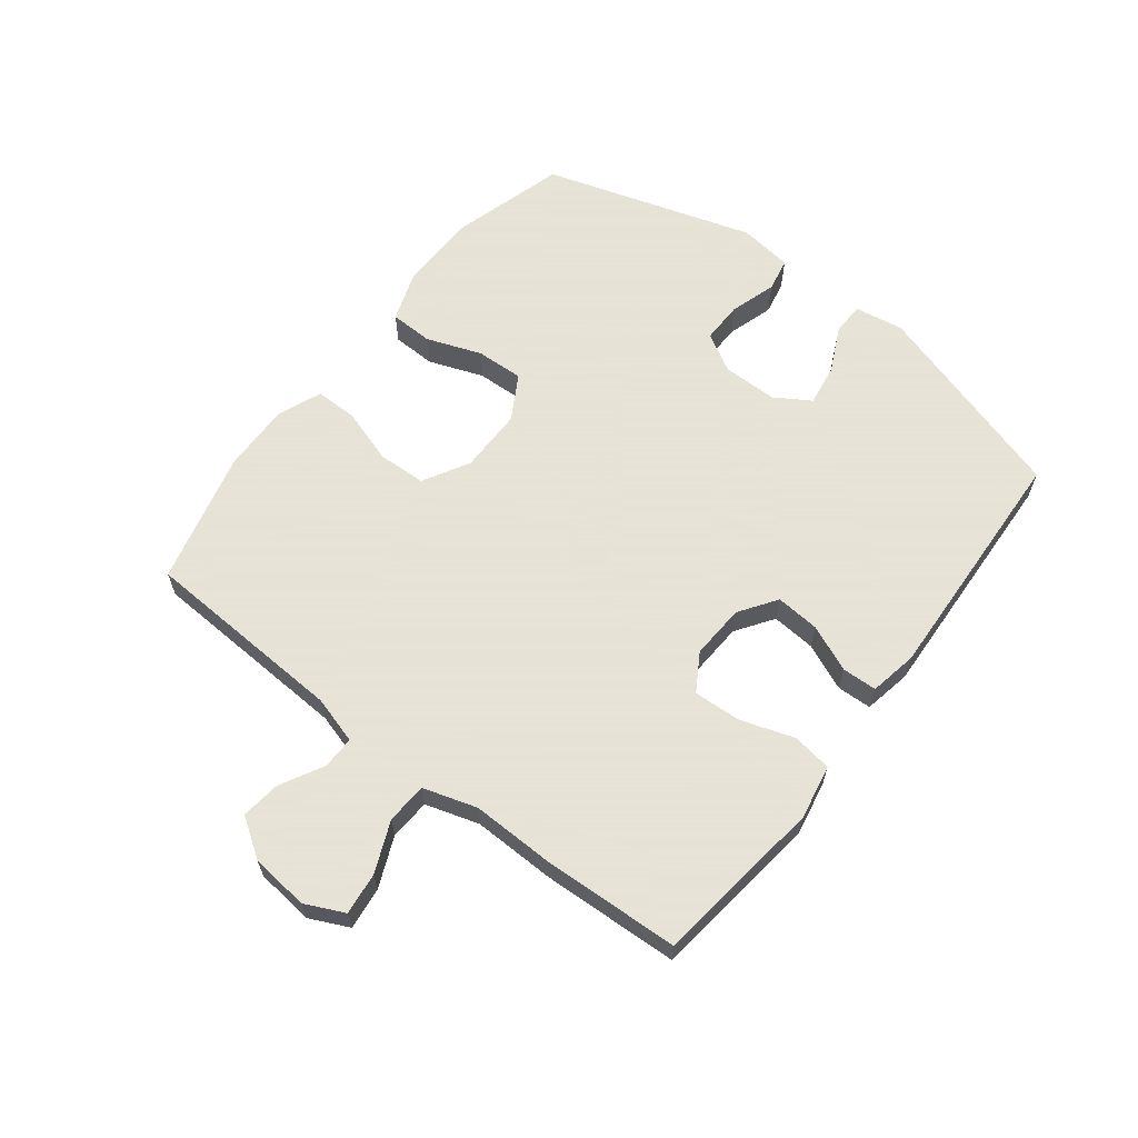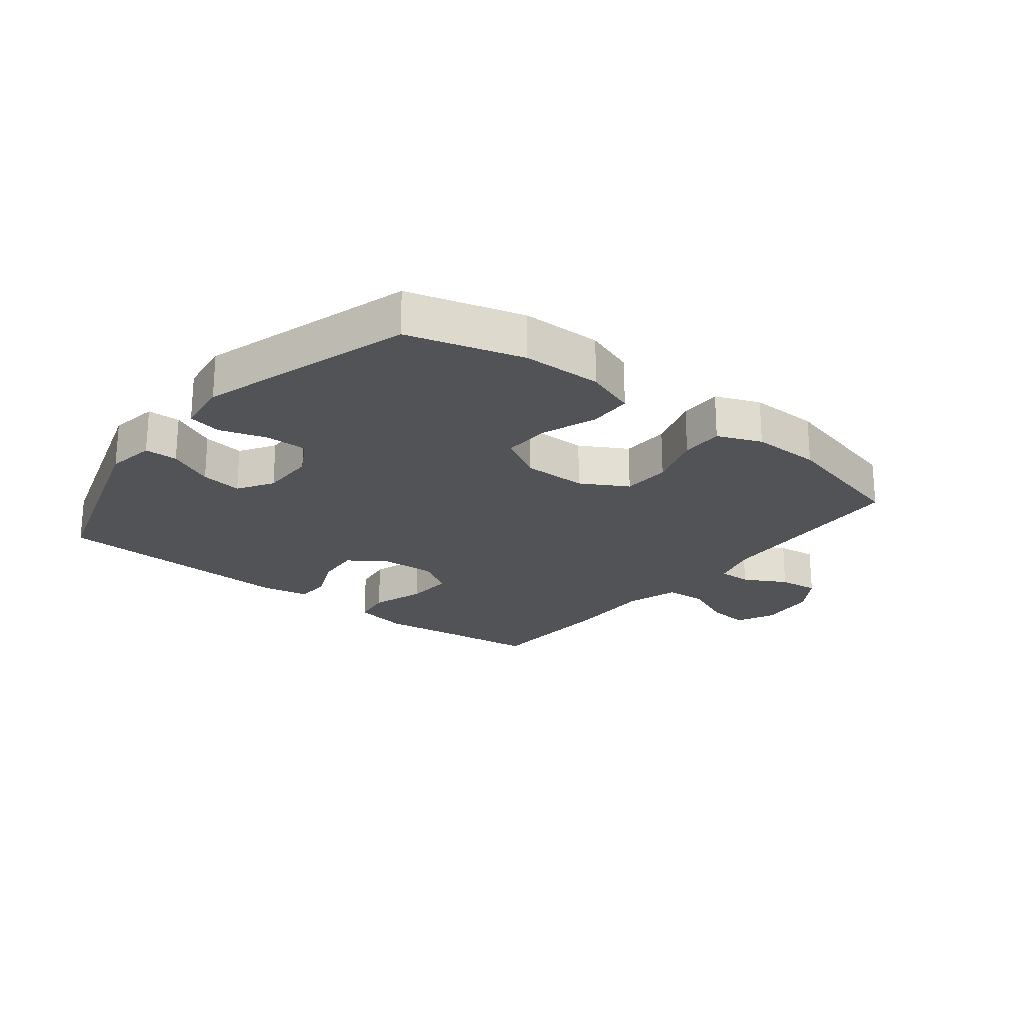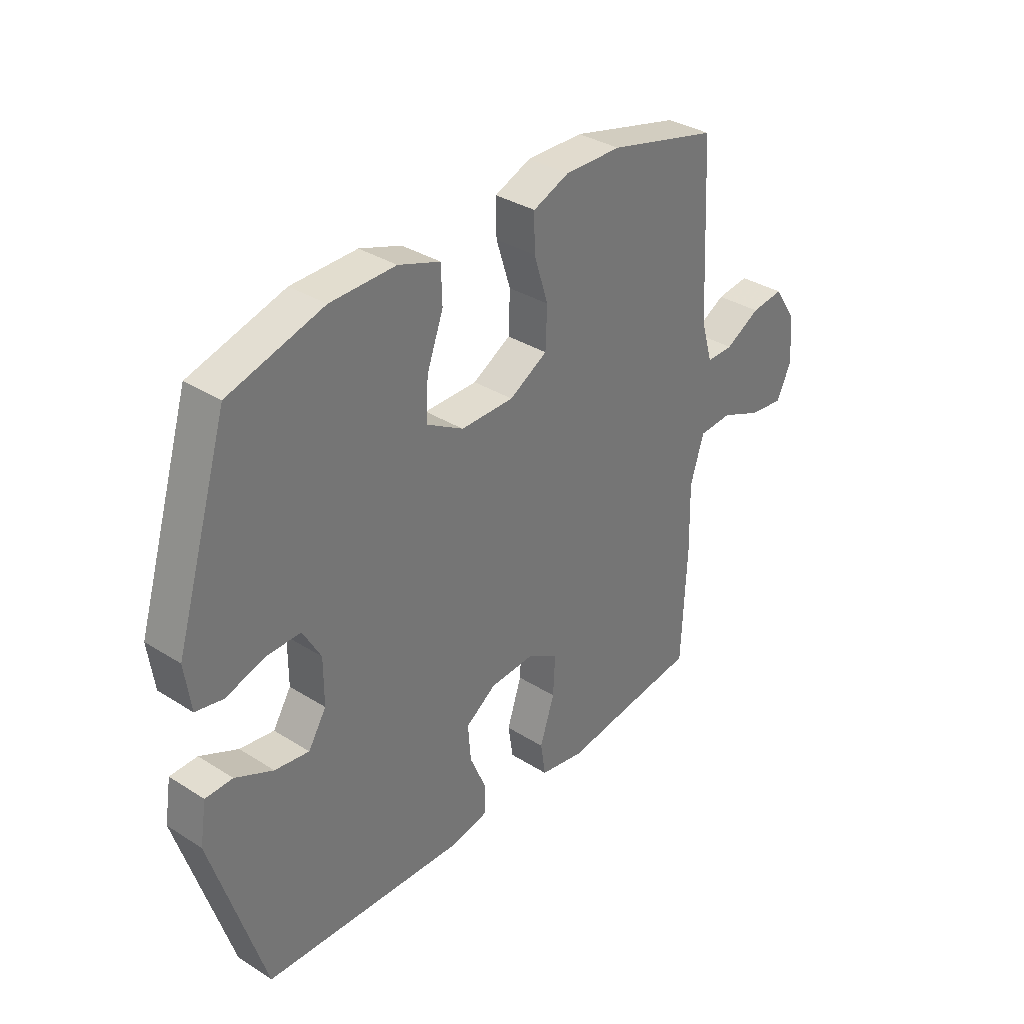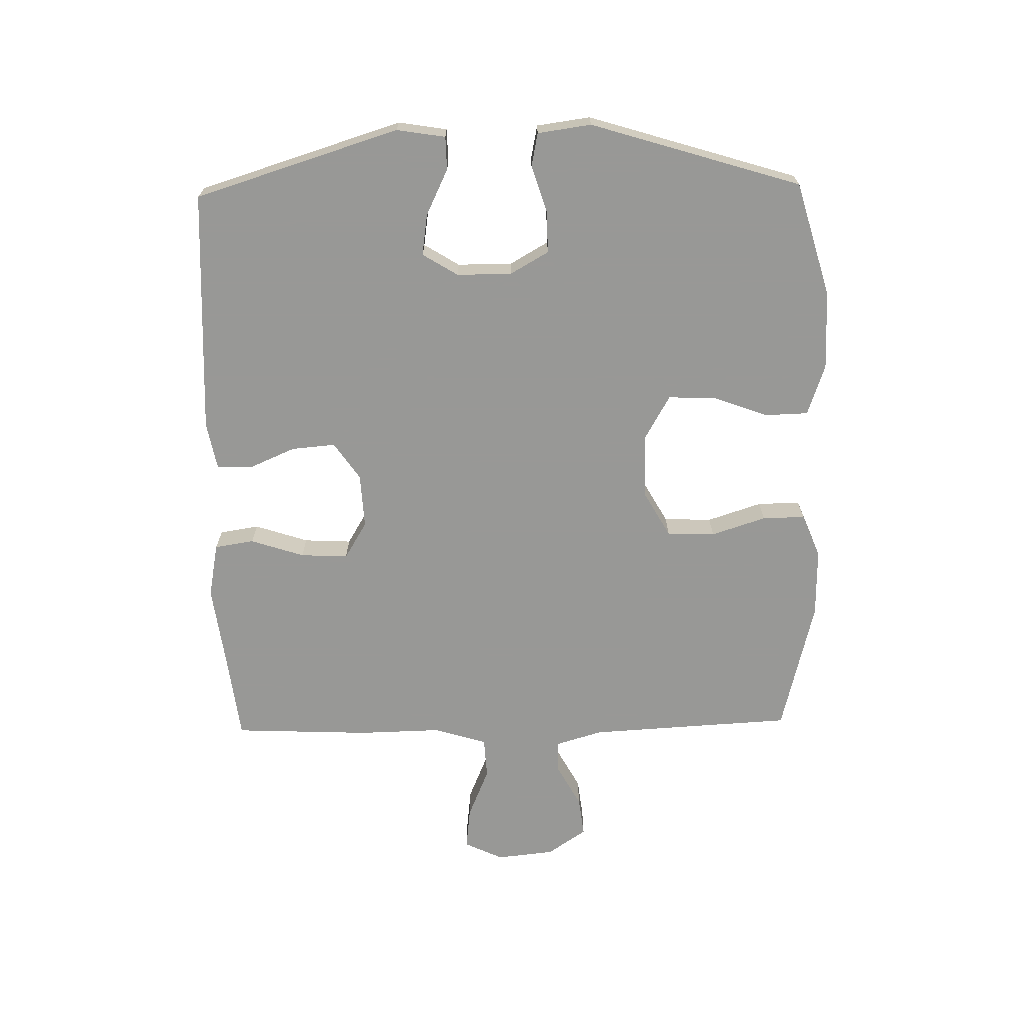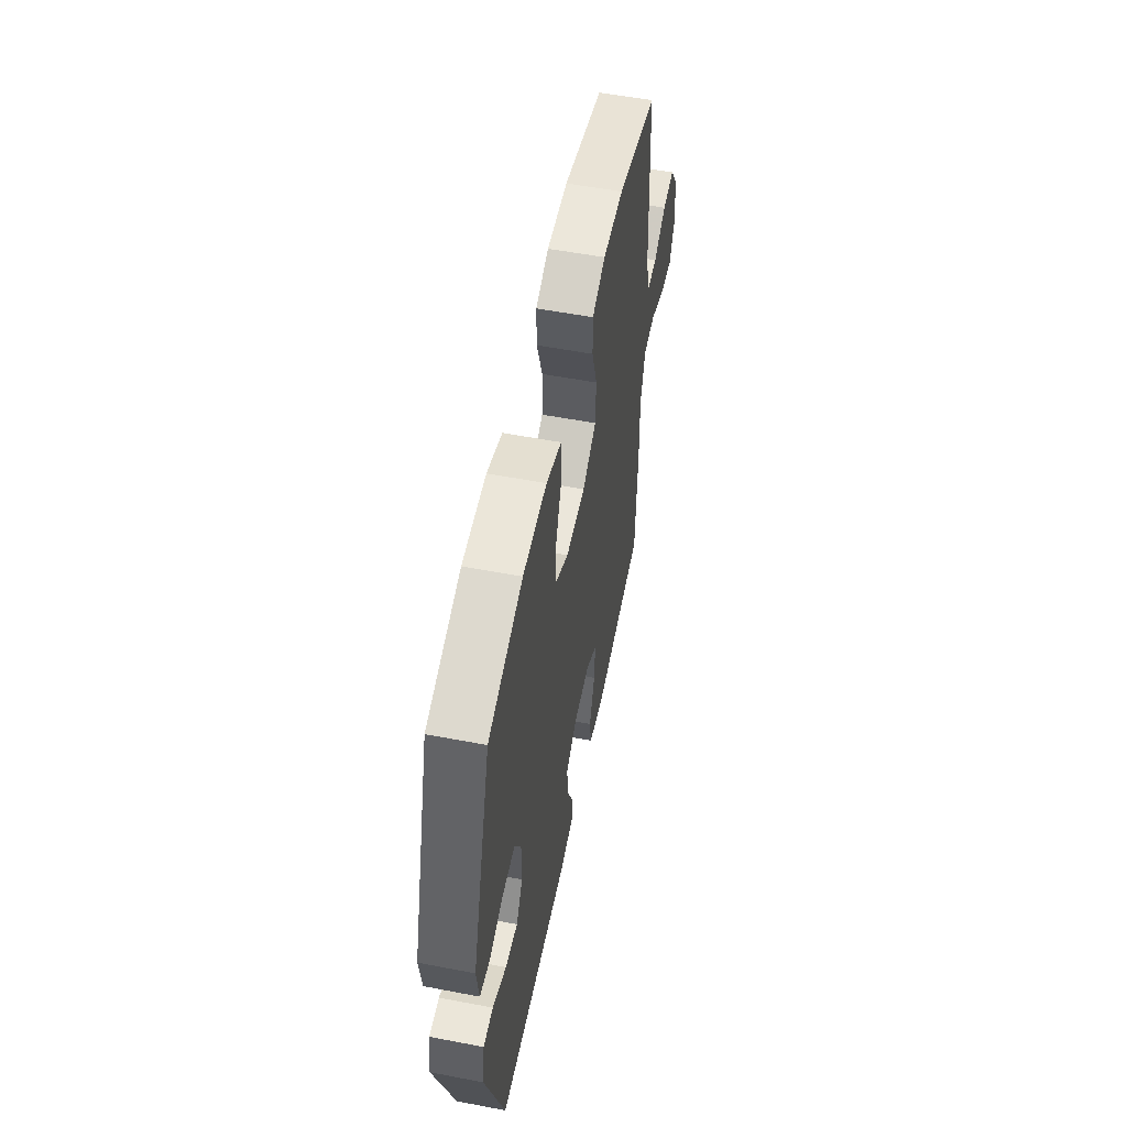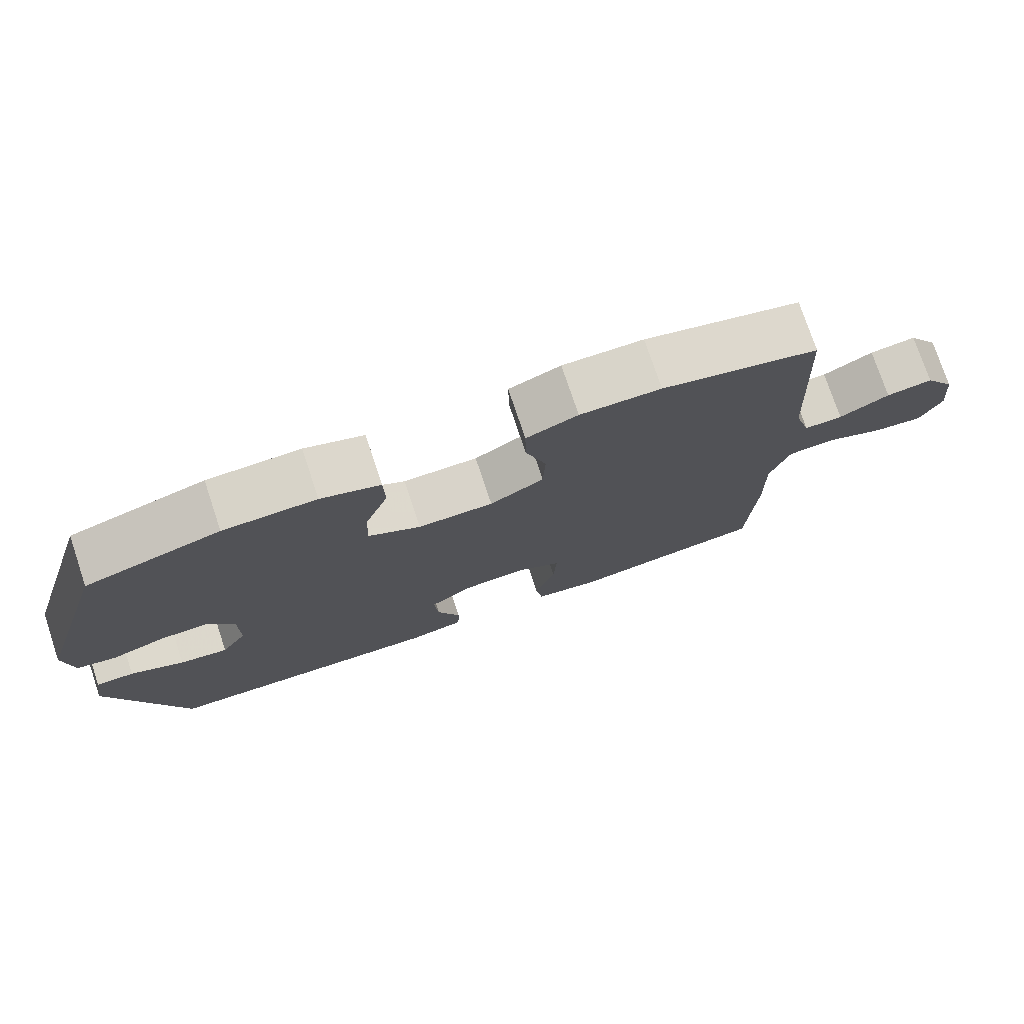
<metadata>
{"format":"obj","ext":"obj","renderer":"f3d","projection":"perspective","resolution":1024,"background":"white","views":[{"elev":62.8,"azim":127.6,"up":"+Y"},{"elev":-22.4,"azim":-38.3,"up":"+Y"},{"elev":34.5,"azim":-49.7,"up":"+Z"},{"elev":-68.5,"azim":-88.8,"up":"+Y"},{"elev":54.9,"azim":-78.6,"up":"+Z"},{"elev":76.0,"azim":-18.5,"up":"+Z"}]}
</metadata>
<code>
v 0.5 0.07 -0.5
v 0.355 0.07 -0.518
v 0.221 0.07 -0.536
v 0.131 0.07 -0.519
v 0.121 0.07 -0.454
v 0.15 0.07 -0.366
v 0.154 0.07 -0.288
v 0.093 0.07 -0.251
v 0.003 0.07 -0.256
v -0.058 0.07 -0.298
v -0.052 0.07 -0.37
v -0.019 0.07 -0.447
v -0.021 0.07 -0.504
v -0.099 0.07 -0.519
v -0.5 0.07 -0.5
v -0.604 0.07 -0.165
v -0.591 0.07 -0.085
v -0.537 0.07 -0.084
v -0.462 0.07 -0.12
v -0.394 0.07 -0.13
v -0.358 0.07 -0.072
v -0.358 0.07 0.018
v -0.394 0.07 0.081
v -0.463 0.07 0.08
v -0.539 0.07 0.056
v -0.594 0.07 0.067
v -0.606 0.07 0.155
v -0.5 0.07 0.5
v -0.312 0.07 0.554
v -0.182 0.07 0.556
v -0.099 0.07 0.527
v -0.097 0.07 0.456
v -0.13 0.07 0.366
v -0.133 0.07 0.288
v -0.06 0.07 0.246
v 0.046 0.07 0.246
v 0.122 0.07 0.289
v 0.125 0.07 0.368
v 0.096 0.07 0.458
v 0.095 0.07 0.528
v 0.167 0.07 0.557
v 0.28 0.07 0.555
v 0.5 0.07 0.5
v 0.518 0.07 0.164
v 0.541 0.07 0.086
v 0.595 0.07 0.087
v 0.665 0.07 0.125
v 0.73 0.07 0.133
v 0.773 0.07 0.069
v 0.783 0.07 -0.026
v 0.753 0.07 -0.09
v 0.684 0.07 -0.082
v 0.601 0.07 -0.047
v 0.534 0.07 -0.051
v 0.507 0.07 -0.139
v 0.51 0.07 -0.274
v 0.5 0 -0.5
v 0.355 0 -0.518
v 0.221 0 -0.536
v 0.131 0 -0.519
v 0.121 0 -0.454
v 0.15 0 -0.366
v 0.154 0 -0.288
v 0.093 0 -0.251
v 0.003 0 -0.256
v -0.058 0 -0.298
v -0.052 0 -0.37
v -0.019 0 -0.447
v -0.021 0 -0.504
v -0.099 0 -0.519
v -0.5 0 -0.5
v -0.604 0 -0.165
v -0.591 0 -0.085
v -0.537 0 -0.084
v -0.462 0 -0.12
v -0.394 0 -0.13
v -0.358 0 -0.072
v -0.358 0 0.018
v -0.394 0 0.081
v -0.463 0 0.08
v -0.539 0 0.056
v -0.594 0 0.067
v -0.606 0 0.155
v -0.5 0 0.5
v -0.312 0 0.554
v -0.182 0 0.556
v -0.099 0 0.527
v -0.097 0 0.456
v -0.13 0 0.366
v -0.133 0 0.288
v -0.06 0 0.246
v 0.046 0 0.246
v 0.122 0 0.289
v 0.125 0 0.368
v 0.096 0 0.458
v 0.095 0 0.528
v 0.167 0 0.557
v 0.28 0 0.555
v 0.5 0 0.5
v 0.518 0 0.164
v 0.541 0 0.086
v 0.595 0 0.087
v 0.665 0 0.125
v 0.73 0 0.133
v 0.773 0 0.069
v 0.783 0 -0.026
v 0.753 0 -0.09
v 0.684 0 -0.082
v 0.601 0 -0.047
v 0.534 0 -0.051
v 0.507 0 -0.139
v 0.51 0 -0.274
f 55 56 1 2
f 54 55 2 3
f 50 51 52 53
f 50 53 54
f 49 50 54
f 46 47 48 49
f 45 46 49 54
f 44 45 54 3
f 38 39 40 41
f 37 38 41 42
f 30 31 32 33
f 30 33 34
f 29 30 34
f 28 29 34
f 27 28 34
f 24 25 26 27
f 23 24 27 34
f 22 23 34 35
f 16 17 18 19
f 16 19 20
f 15 16 20
f 14 15 20 21
f 11 12 13 14
f 10 11 14 21
f 3 4 5 6
f 3 6 7
f 44 3 7
f 37 42 43 44
f 36 37 44 7
f 35 36 7 8
f 22 35 8 9
f 9 10 21 22
f 58 57 112 111
f 59 58 111 110
f 109 108 107 106
f 110 109 106
f 110 106 105
f 105 104 103 102
f 110 105 102 101
f 59 110 101 100
f 97 96 95 94
f 98 97 94 93
f 89 88 87 86
f 90 89 86
f 90 86 85
f 90 85 84
f 90 84 83
f 83 82 81 80
f 90 83 80 79
f 91 90 79 78
f 75 74 73 72
f 76 75 72
f 76 72 71
f 77 76 71 70
f 70 69 68 67
f 77 70 67 66
f 62 61 60 59
f 63 62 59
f 63 59 100
f 100 99 98 93
f 63 100 93 92
f 64 63 92 91
f 65 64 91 78
f 78 77 66 65
f 1 57 58 2
f 2 58 59 3
f 3 59 60 4
f 4 60 61 5
f 5 61 62 6
f 6 62 63 7
f 7 63 64 8
f 8 64 65 9
f 9 65 66 10
f 10 66 67 11
f 11 67 68 12
f 12 68 69 13
f 13 69 70 14
f 14 70 71 15
f 15 71 72 16
f 16 72 73 17
f 17 73 74 18
f 18 74 75 19
f 19 75 76 20
f 20 76 77 21
f 21 77 78 22
f 22 78 79 23
f 23 79 80 24
f 24 80 81 25
f 25 81 82 26
f 26 82 83 27
f 27 83 84 28
f 28 84 85 29
f 29 85 86 30
f 30 86 87 31
f 31 87 88 32
f 32 88 89 33
f 33 89 90 34
f 34 90 91 35
f 35 91 92 36
f 36 92 93 37
f 37 93 94 38
f 38 94 95 39
f 39 95 96 40
f 40 96 97 41
f 41 97 98 42
f 42 98 99 43
f 43 99 100 44
f 44 100 101 45
f 45 101 102 46
f 46 102 103 47
f 47 103 104 48
f 48 104 105 49
f 49 105 106 50
f 50 106 107 51
f 51 107 108 52
f 52 108 109 53
f 53 109 110 54
f 54 110 111 55
f 55 111 112 56
f 56 112 57 1

</code>
